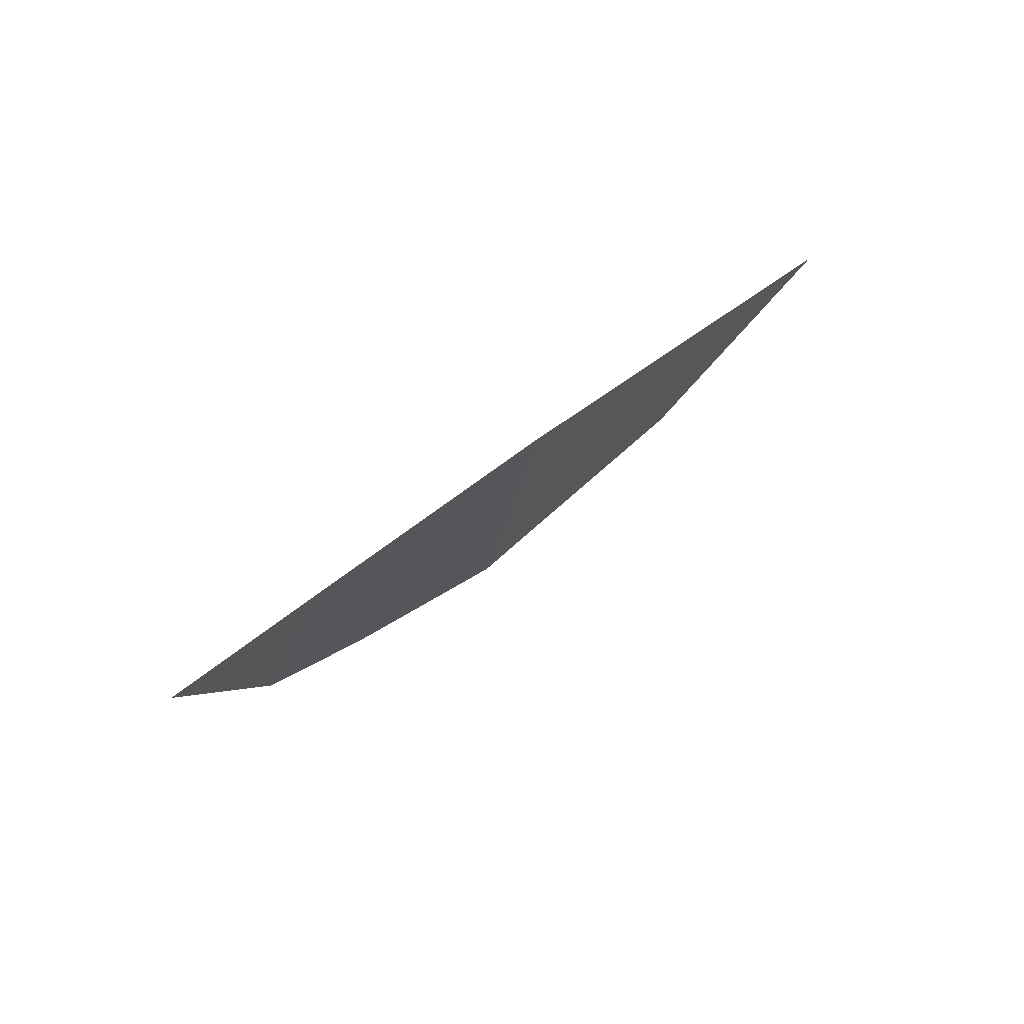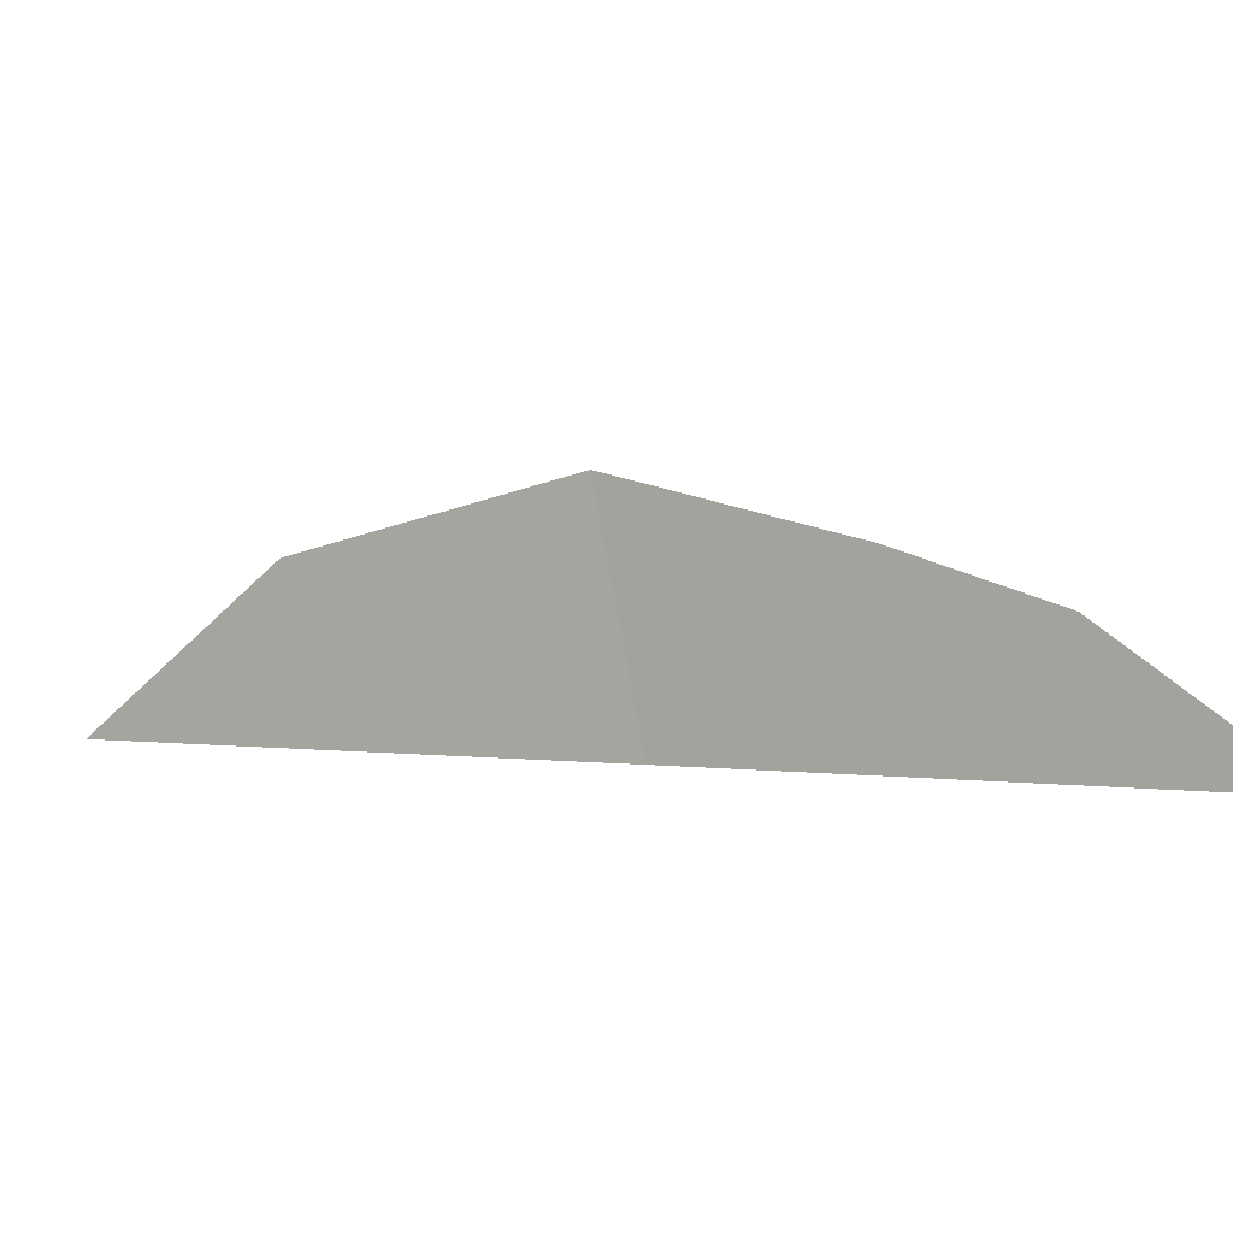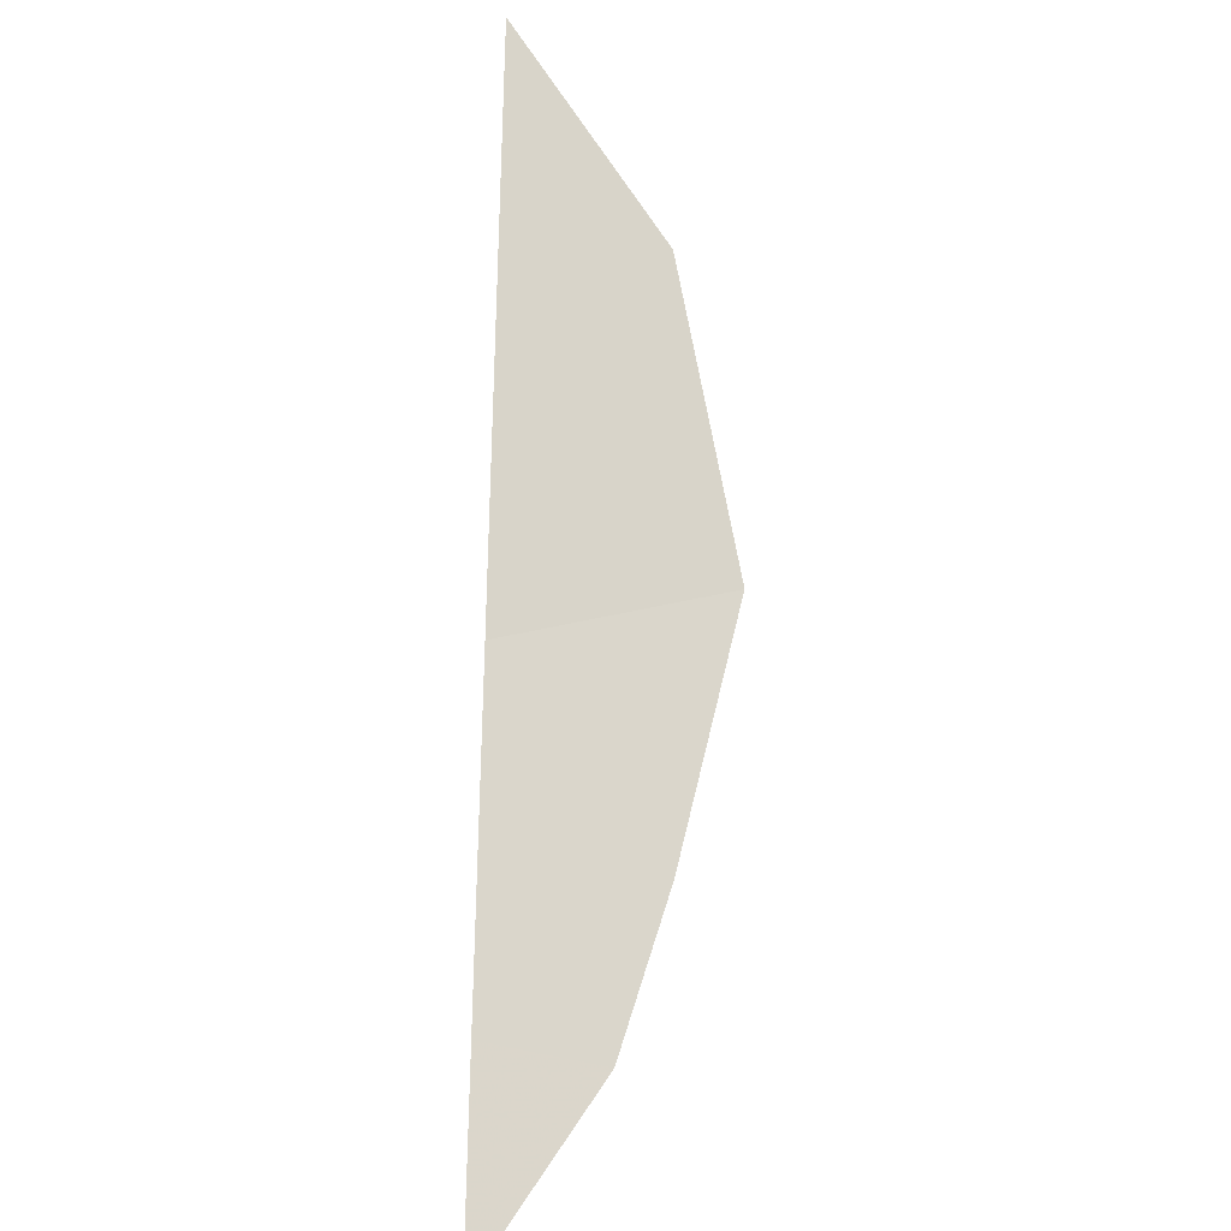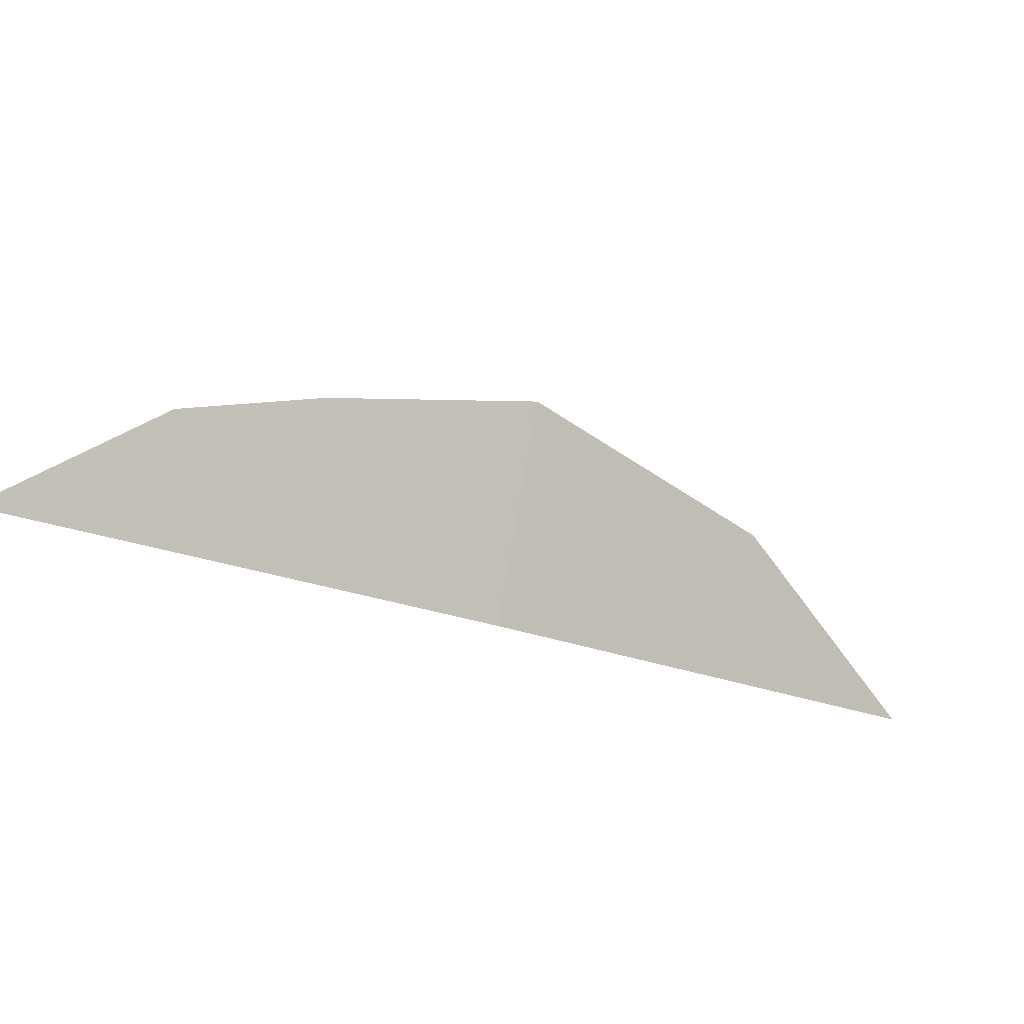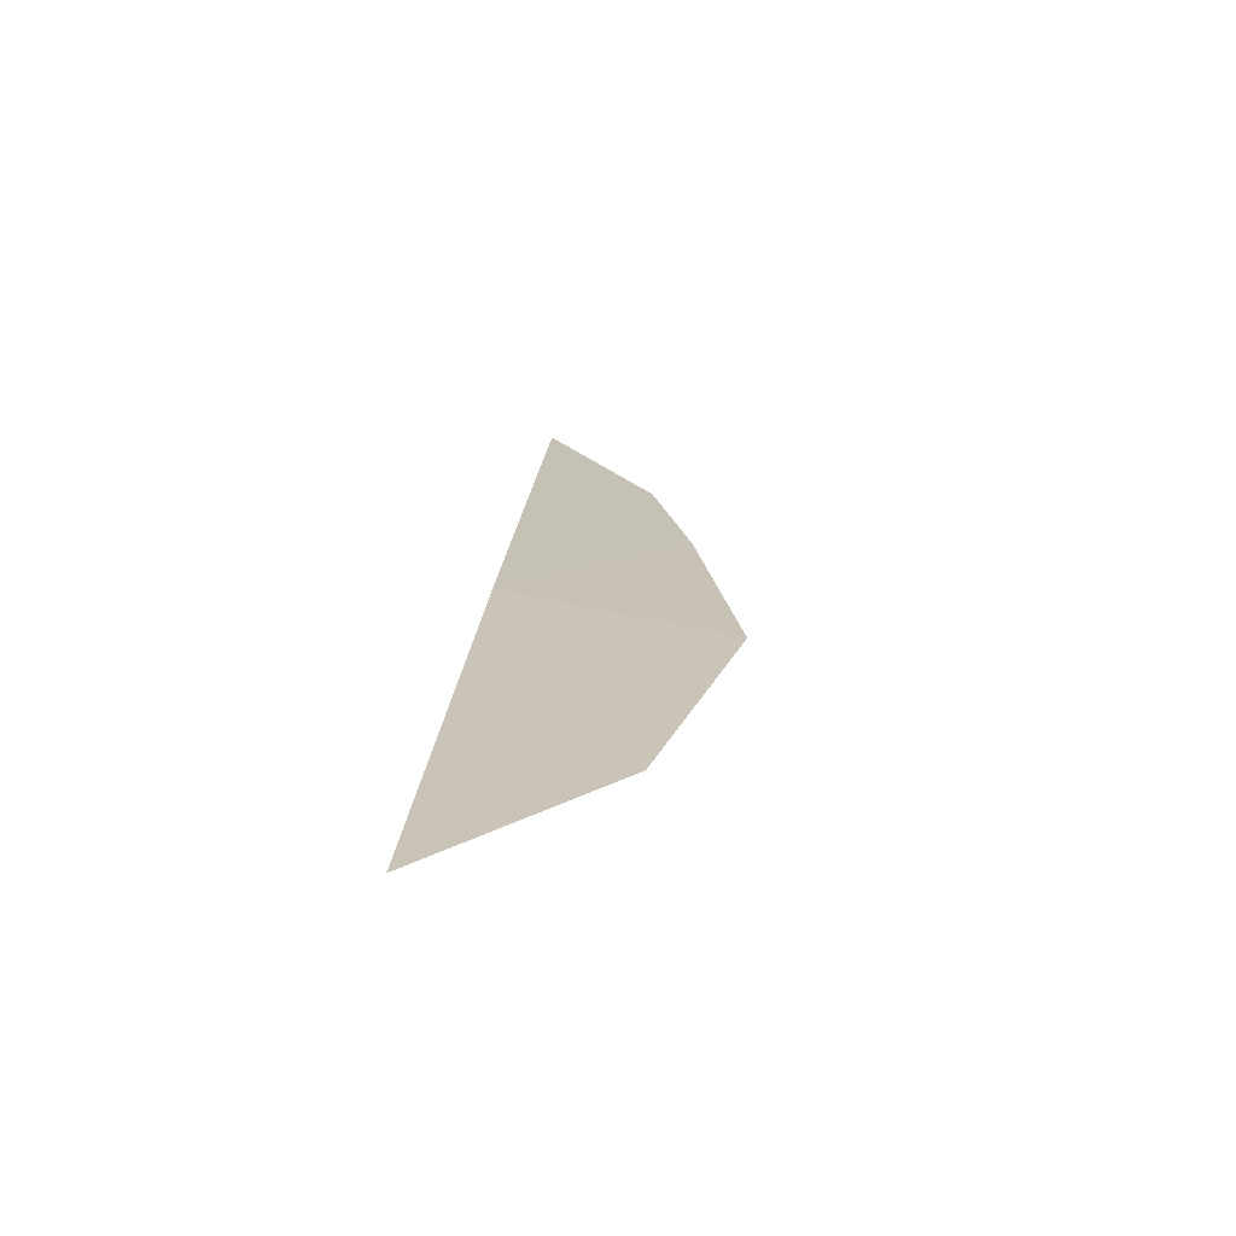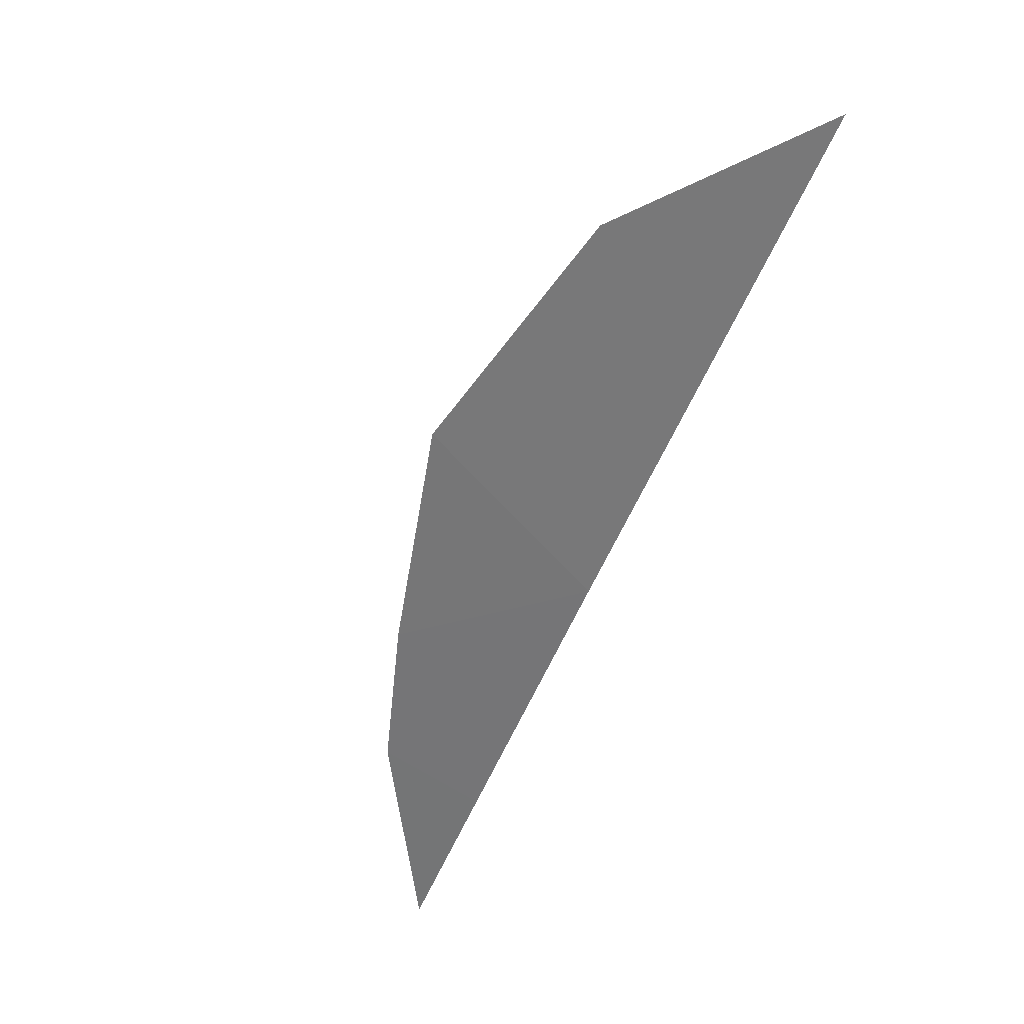
<metadata>
{"format":"obj","ext":"obj","renderer":"f3d","projection":"perspective","resolution":1024,"background":"white","views":[{"elev":-46.6,"azim":159.4,"up":"+Y"},{"elev":0.9,"azim":-17.9,"up":"+Z"},{"elev":-51.8,"azim":-91.9,"up":"+Y"},{"elev":-16.2,"azim":81.6,"up":"+Z"},{"elev":72.2,"azim":-83.1,"up":"+Y"},{"elev":70.6,"azim":126.3,"up":"+Y"}]}
</metadata>
<code>
v 46.05 90.25 50
v 46.89 89.09 50
v 44.56 92.22 50
v 45.13 91.47 50.66
v 45.92 90.42 50.94
v 46.94 89.02 50.5
v 47.39 88.4 50
v 46.55 89.55 50.69
f 1 4 3
f 1 5 4
f 2 7 6
f 1 2 6
f 1 6 8
f 1 8 5

</code>
